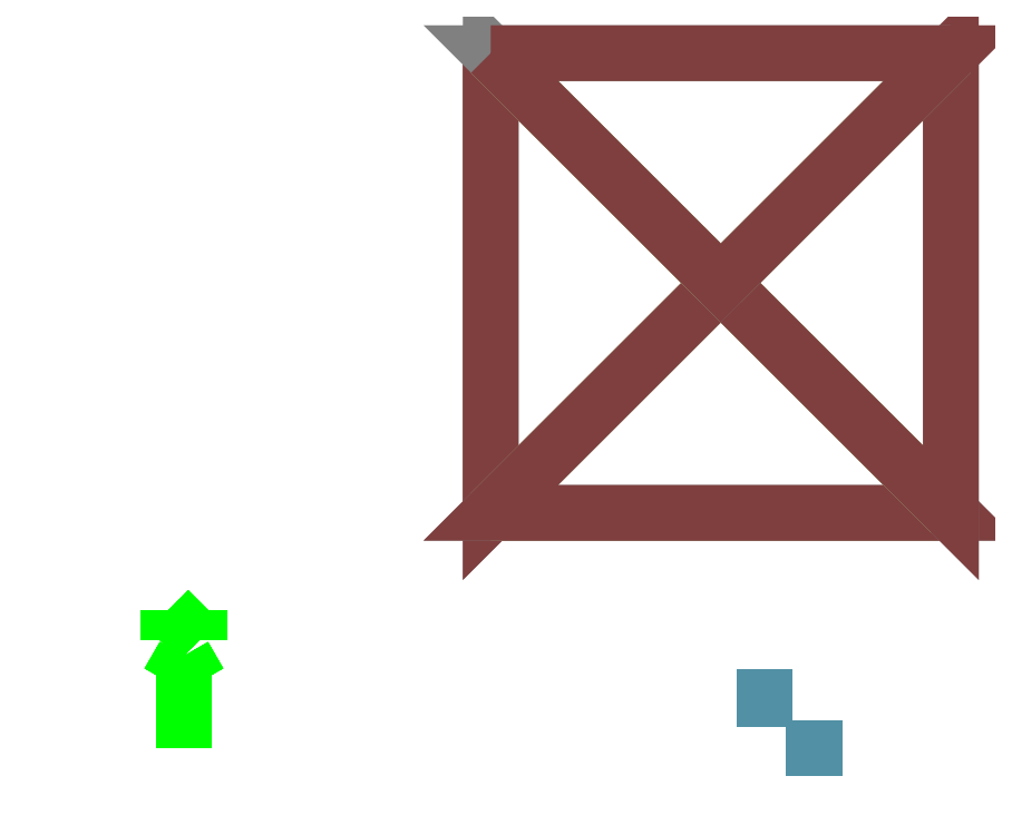
<metadata>
{"format":"dxf","ext":"dxf","renderer":"ezdxf+matplotlib","layout":"modelspace","background":"white","min_lineweight":24,"dpi":150}
</metadata>
<code>
0
SECTION
2
ENTITIES
999
DXF created from EnergyPlus
999
Program Version,EnergyPlus, Version 9.60-f420c06a69, YMD=20240.14 11:02
999
Polygon Action,TRIANGULATE3DFACE
999
Color Scheme,Default
999
Text - True North
0
TEXT
8
1
10
      -19.91
20
        3
30
        0.1
40
 0.25
1
True North
41
 0
7
MONOTXT
210
0
220
0
230
1
999
Text - Building Title
0
TEXT
8
1
10
      -22.91
20
       -1
30
        0.1
40
 0.4
1
Building - Building
41
 0
7
MONOTXT
210
0
220
0
230
1
999
North Arrow Stem
0
3DFACE
8
1
10
      -18.91
20
        3
30
        0.1
11
      -18.91
21
        3
31
        0
12
      -18.91
22
        0
32
        0
13
      -18.91
23
        0
33
        0.1
999
North Arrow Head 1
0
3DFACE
8
1
10
      -18.91
20
        3
30
        0.1
11
      -18.91
21
        3
31
        0
12
      -19.41
22
        2.134
32
        0
13
      -19.41
23
        2.134
33
        0.1
999
North Arrow Head 2
0
3DFACE
8
1
10
      -18.91
20
        3
30
        0.1
11
      -18.91
21
        3
31
        0
12
      -18.41
22
        2.134
32
        0
13
      -18.41
23
        2.134
33
        0.1
999
North Arrow Side 1
0
3DFACE
8
1
10
      -19.41
20
        4.5
30
        0.1
11
      -19.41
21
        4.5
31
        0
12
      -19.41
22
        3.5
32
        0
13
      -19.41
23
        3.5
33
        0.1
999
North Arrow Side 2
0
3DFACE
8
1
10
      -19.41
20
        4.5
30
        0.1
11
      -19.41
21
        4.5
31
        0
12
      -18.41
22
        3.5
32
        0
13
      -18.41
23
        3.5
33
        0.1
999
North Arrow Side 3
0
3DFACE
8
1
10
      -18.41
20
        4.5
30
        0.1
11
      -18.41
21
        4.5
31
        0
12
      -18.41
22
        3.5
32
        0
13
      -18.41
23
        3.5
33
        0.1
999
Zone Names
999
Zone=1:BLOCK1_ZONEWEST
999
Zone=2:BLOCK1_ZONESOUTH
999
Zone=3:BLOCK1_ZONEEAST
999
Zone=4:BLOCK1_ZONENORTH
999
BLOCK1:ZONEWEST:BLOCK1:ZONEWEST_PARTITION_2_0_0
0
3DFACE
8
BLOCK1_ZONEWEST
10
       -8.912
20
        7.665
30
        3.5
11
       -8.912
21
        7.665
31
        0
12
       -1.412
22
       15.16
32
        0
13
       -1.412
23
       15.16
33
        3.5
999
BLOCK1:ZONEWEST:BLOCK1:ZONEWEST_PARTITION_3_0_0
0
3DFACE
8
BLOCK1_ZONEWEST
10
       -1.412
20
       15.16
30
        3.5
11
       -1.412
21
       15.16
31
        0
12
       -8.912
22
       22.66
32
        0
13
       -8.912
23
       22.66
33
        3.5
999
BLOCK1:ZONEWEST:BLOCK1:ZONEWEST_WALL_4_0_0
0
3DFACE
8
BLOCK1_ZONEWEST
10
       -8.912
20
       22.66
30
        3.5
11
       -8.912
21
       22.66
31
        0
12
       -8.912
22
        7.665
32
        0
13
       -8.912
23
        7.665
33
        3.5
999
BLOCK1:ZONEWEST:BLOCK1:ZONEWEST_WALL_4_0_0_0_0_0_WIN
0
3DFACE
8
BLOCK1_ZONEWEST
10
        0
20
        2.55
30
        1.12
11
        0
21
        2.55
31
        0.3
12
        0
22
        0.69
32
        0.3
13
        0
23
        0.69
33
        1.12
999
BLOCK1:ZONEWEST:BLOCK1:ZONEWEST_GROUNDFLOOR_0_0_0
0
3DFACE
8
BLOCK1_ZONEWEST
10
       -1.412
20
       15.16
30
        0
11
       -8.912
21
        7.665
31
        0
12
       -8.912
22
       22.66
32
        0
13
       -8.912
23
       22.66
33
        0
999
BLOCK1:ZONEWEST:BLOCK1:ZONEWEST_ROOF_1_0_0
0
3DFACE
8
BLOCK1_ZONEWEST
10
       -8.912
20
       22.66
30
        3.5
11
       -8.912
21
        7.665
31
        3.5
12
       -1.412
22
       15.16
32
        3.5
13
       -1.412
23
       15.16
33
        3.5
999
BLOCK1:ZONESOUTH:BLOCK1:ZONESOUTH_PARTITION_3_0_10000
0
3DFACE
8
BLOCK1_ZONESOUTH
10
       -1.412
20
       15.16
30
        3.5
11
       -1.412
21
       15.16
31
        0
12
       -8.912
22
        7.665
32
        0
13
       -8.912
23
        7.665
33
        3.5
999
BLOCK1:ZONESOUTH:BLOCK1:ZONESOUTH_PARTITION_2_0_0
0
3DFACE
8
BLOCK1_ZONESOUTH
10
        6.088
20
        7.665
30
        3.5
11
        6.088
21
        7.665
31
        0
12
       -1.412
22
       15.16
32
        0
13
       -1.412
23
       15.16
33
        3.5
999
BLOCK1:ZONESOUTH:BLOCK1:ZONESOUTH_WALL_4_0_0
0
3DFACE
8
BLOCK1_ZONESOUTH
10
       -8.912
20
        7.665
30
        3.5
11
       -8.912
21
        7.665
31
        0
12
        6.088
22
        7.665
32
        0
13
        6.088
23
        7.665
33
        3.5
999
BLOCK1:ZONESOUTH:BLOCK1:ZONESOUTH_WALL_4_0_0_0_0_0_WIN
0
3DFACE
8
BLOCK1_ZONESOUTH
10
        0.69
20
        0
30
        1.12
11
        0.69
21
        0
31
        0.3
12
        2.55
22
        0
32
        0.3
13
        2.55
23
        0
33
        1.12
999
BLOCK1:ZONESOUTH:BLOCK1:ZONESOUTH_GROUNDFLOOR_0_0_0
0
3DFACE
8
BLOCK1_ZONESOUTH
10
       -1.412
20
       15.16
30
        0
11
        6.088
21
        7.665
31
        0
12
       -8.912
22
        7.665
32
        0
13
       -8.912
23
        7.665
33
        0
999
BLOCK1:ZONESOUTH:BLOCK1:ZONESOUTH_ROOF_1_0_0
0
3DFACE
8
BLOCK1_ZONESOUTH
10
       -1.412
20
       15.16
30
        3.5
11
       -8.912
21
        7.665
31
        3.5
12
        6.088
22
        7.665
32
        3.5
13
        6.088
23
        7.665
33
        3.5
999
BLOCK1:ZONEEAST:BLOCK1:ZONEEAST_PARTITION_4_0_10002
0
3DFACE
8
BLOCK1_ZONEEAST
10
       -1.412
20
       15.16
30
        3.5
11
       -1.412
21
       15.16
31
        0
12
        6.088
22
        7.665
32
        0
13
        6.088
23
        7.665
33
        3.5
999
BLOCK1:ZONEEAST:BLOCK1:ZONEEAST_WALL_2_0_0
0
3DFACE
8
BLOCK1_ZONEEAST
10
        6.088
20
        7.665
30
        3.5
11
        6.088
21
        7.665
31
        0
12
        6.088
22
       22.66
32
        0
13
        6.088
23
       22.66
33
        3.5
999
BLOCK1:ZONEEAST:BLOCK1:ZONEEAST_WALL_2_0_0_0_0_0_WIN
0
3DFACE
8
BLOCK1_ZONEEAST
10
        0
20
        0.69
30
        1.12
11
        0
21
        0.69
31
        0.3
12
        0
22
        2.55
32
        0.3
13
        0
23
        2.55
33
        1.12
999
BLOCK1:ZONEEAST:BLOCK1:ZONEEAST_PARTITION_3_0_0
0
3DFACE
8
BLOCK1_ZONEEAST
10
        6.088
20
       22.66
30
        3.5
11
        6.088
21
       22.66
31
        0
12
       -1.412
22
       15.16
32
        0
13
       -1.412
23
       15.16
33
        3.5
999
BLOCK1:ZONEEAST:BLOCK1:ZONEEAST_GROUNDFLOOR_0_0_0
0
3DFACE
8
BLOCK1_ZONEEAST
10
        6.088
20
       22.66
30
        0
11
        6.088
21
        7.665
31
        0
12
       -1.412
22
       15.16
32
        0
13
       -1.412
23
       15.16
33
        0
999
BLOCK1:ZONEEAST:BLOCK1:ZONEEAST_ROOF_1_0_0
0
3DFACE
8
BLOCK1_ZONEEAST
10
       -1.412
20
       15.16
30
        3.5
11
        6.088
21
        7.665
31
        3.5
12
        6.088
22
       22.66
32
        3.5
13
        6.088
23
       22.66
33
        3.5
999
BLOCK1:ZONENORTH:BLOCK1:ZONENORTH_PARTITION_4_0_10001
0
3DFACE
8
BLOCK1_ZONENORTH
10
       -8.912
20
       22.66
30
        3.5
11
       -8.912
21
       22.66
31
        0
12
       -1.412
22
       15.16
32
        0
13
       -1.412
23
       15.16
33
        3.5
999
BLOCK1:ZONENORTH:BLOCK1:ZONENORTH_PARTITION_2_0_10003
0
3DFACE
8
BLOCK1_ZONENORTH
10
       -1.412
20
       15.16
30
        3.5
11
       -1.412
21
       15.16
31
        0
12
        6.088
22
       22.66
32
        0
13
        6.088
23
       22.66
33
        3.5
999
BLOCK1:ZONENORTH:BLOCK1:ZONENORTH_WALL_3_0_0
0
3DFACE
8
BLOCK1_ZONENORTH
10
        6.088
20
       22.66
30
        3.5
11
        6.088
21
       22.66
31
        0
12
       -8.912
22
       22.66
32
        0
13
       -8.912
23
       22.66
33
        3.5
999
BLOCK1:ZONENORTH:BLOCK1:ZONENORTH_WALL_3_0_0_0_0_0_WIN
0
3DFACE
8
BLOCK1_ZONENORTH
10
        2.55
20
        0
30
        1.12
11
        2.55
21
        0
31
        0.3
12
        0.69
22
        0
32
        0.3
13
        0.69
23
        0
33
        1.12
999
BLOCK1:ZONENORTH:BLOCK1:ZONENORTH_GROUNDFLOOR_0_0_0
0
3DFACE
8
BLOCK1_ZONENORTH
10
        6.088
20
       22.66
30
        0
11
       -1.412
21
       15.16
31
        0
12
       -8.912
22
       22.66
32
        0
13
       -8.912
23
       22.66
33
        0
999
BLOCK1:ZONENORTH:BLOCK1:ZONENORTH_ROOF_1_0_0
0
3DFACE
8
BLOCK1_ZONENORTH
10
       -8.912
20
       22.66
30
        3.5
11
       -1.412
21
       15.16
31
        3.5
12
        6.088
22
       22.66
32
        3.5
13
        6.088
23
       22.66
33
        3.5
0
ENDSEC
0
EOF

</code>
